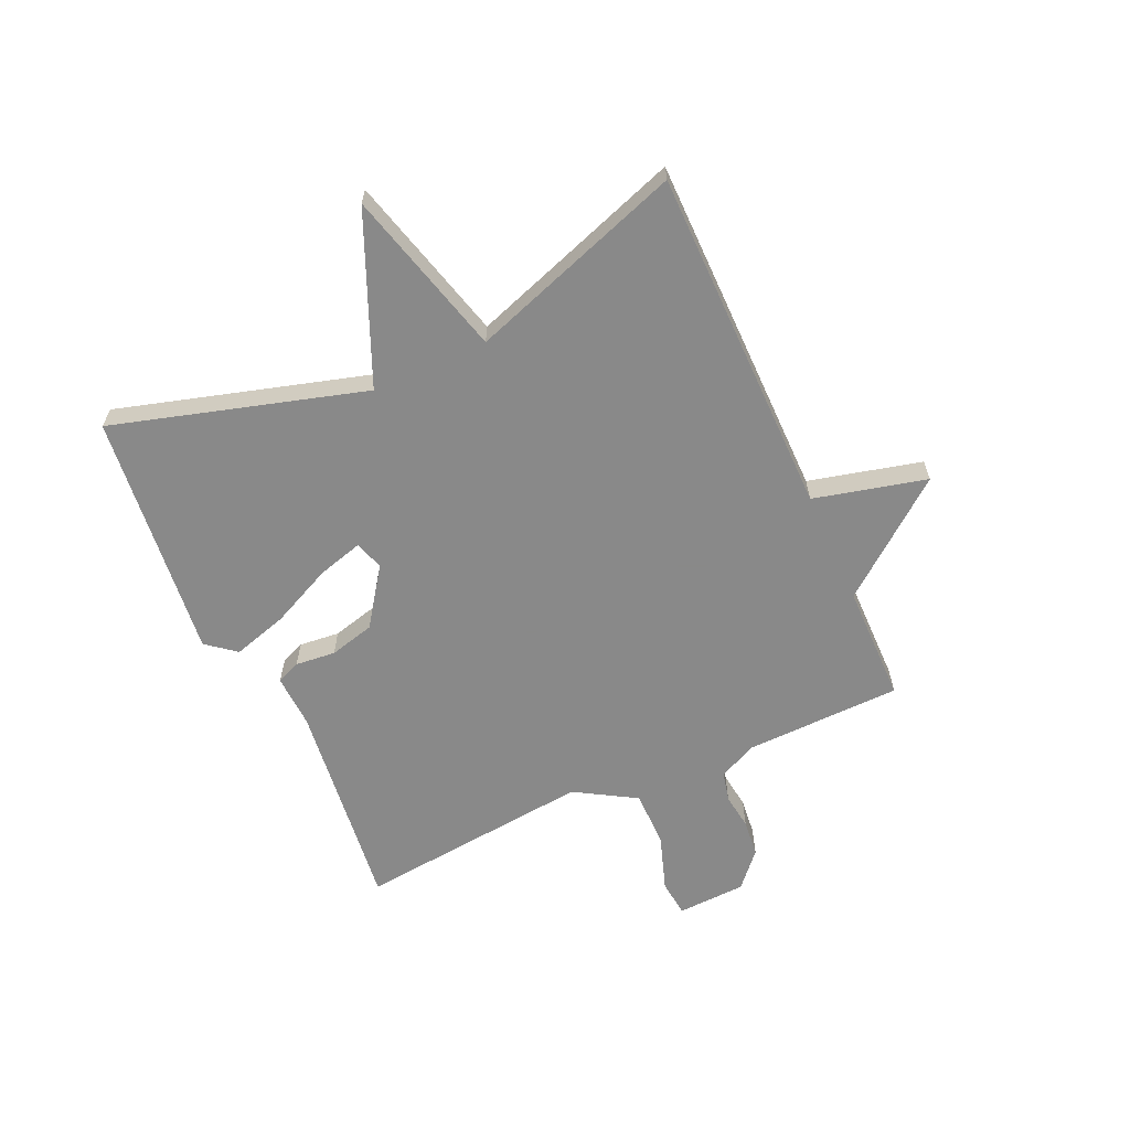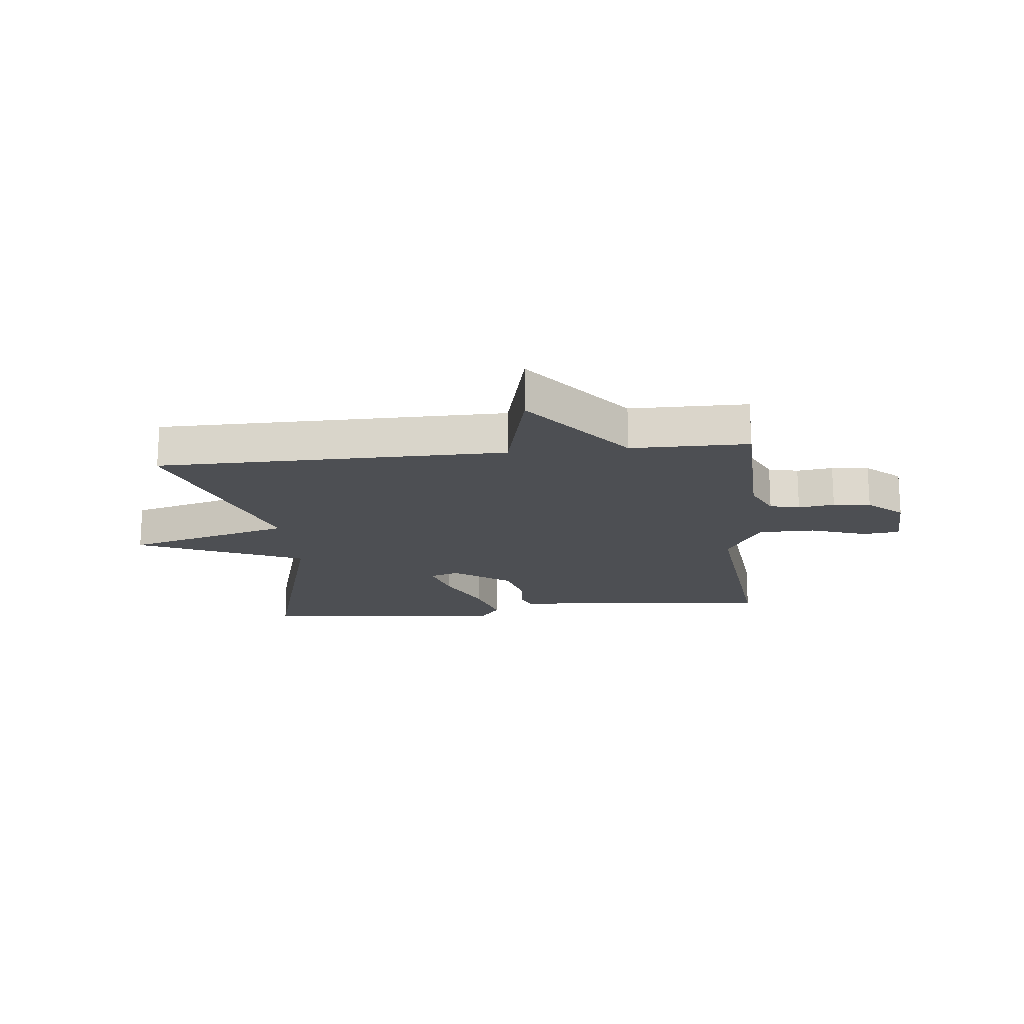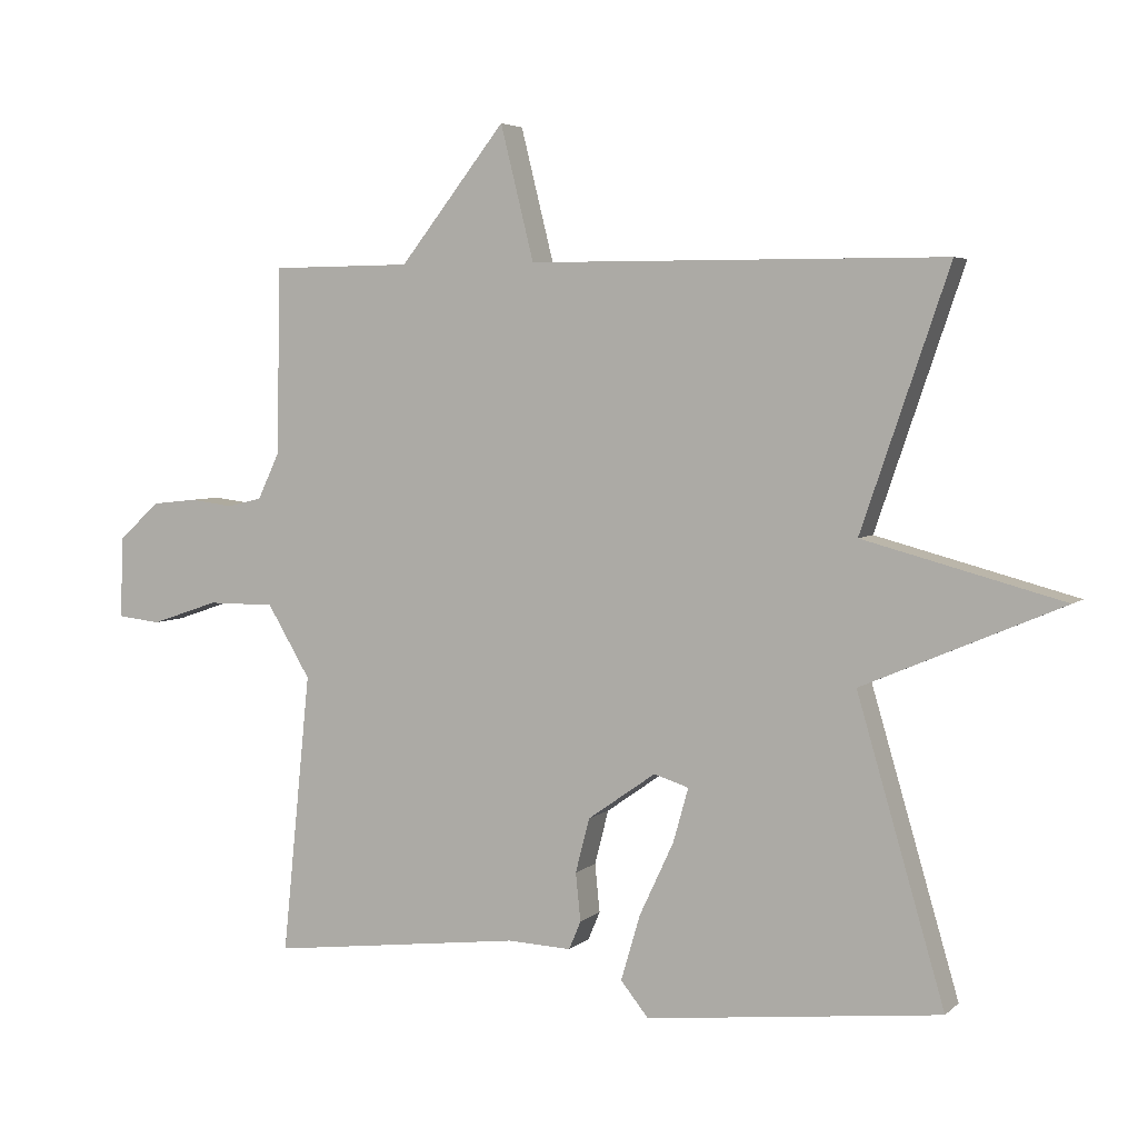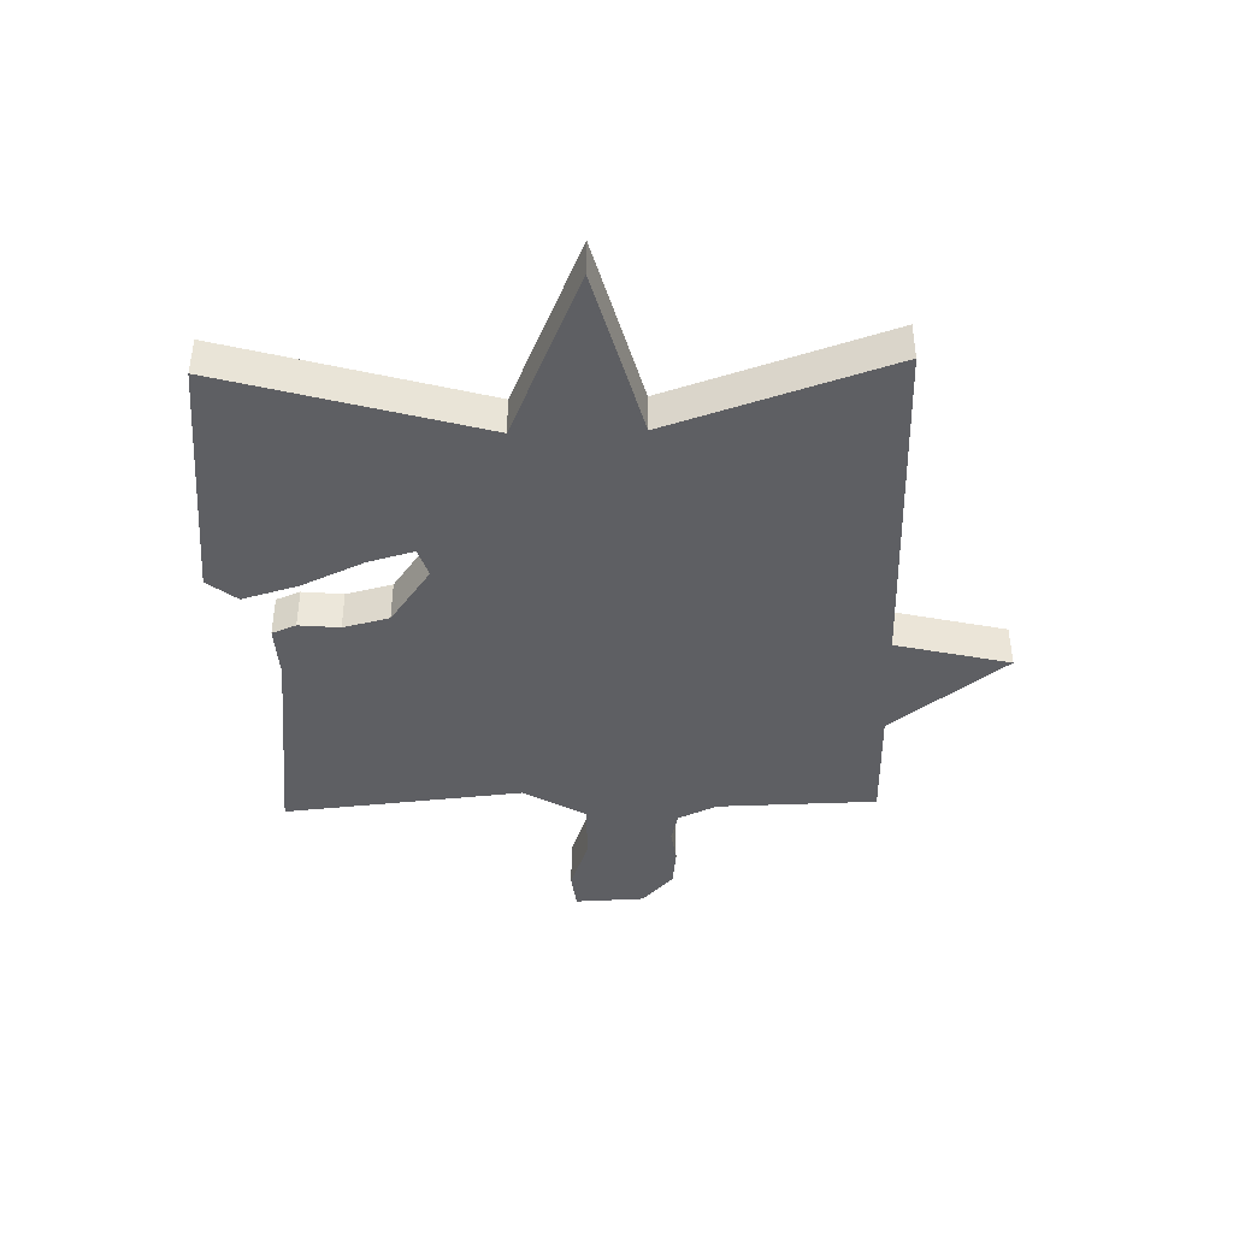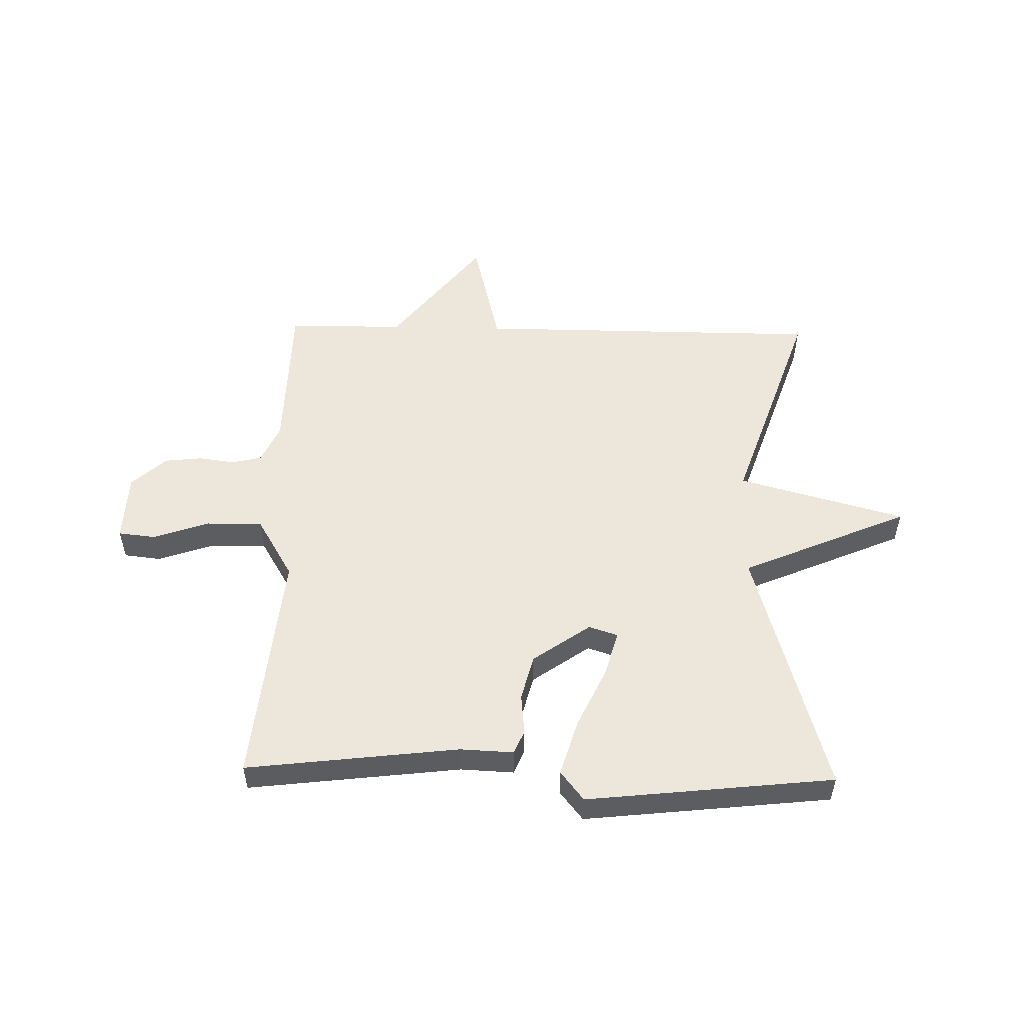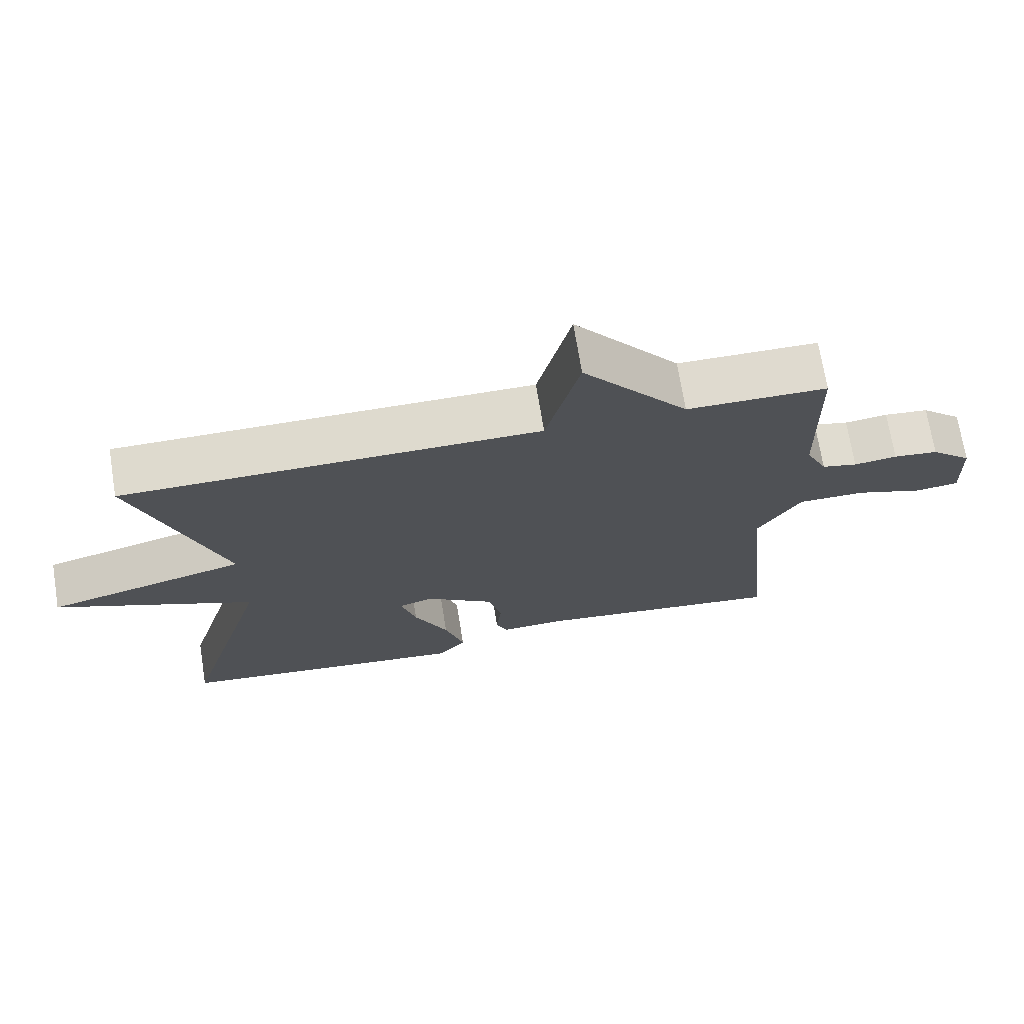
<metadata>
{"format":"obj","ext":"obj","renderer":"f3d","projection":"perspective","resolution":1024,"background":"white","views":[{"elev":-63.0,"azim":-65.6,"up":"+Y"},{"elev":-17.9,"azim":6.2,"up":"+Y"},{"elev":4.5,"azim":-156.7,"up":"+Z"},{"elev":-41.7,"azim":-88.4,"up":"+Y"},{"elev":53.5,"azim":-178.7,"up":"+Y"},{"elev":71.0,"azim":-9.2,"up":"+Z"}]}
</metadata>
<code>
v 0.5 0.07 -0.5
v 0.135 0.07 -0.456
v 0.043 0.07 -0.46
v 0.026 0.07 -0.419
v 0.033 0.07 -0.35
v 0.013 0.07 -0.272
v -0.085 0.07 -0.203
v -0.135 0.07 -0.219
v -0.113 0.07 -0.297
v -0.064 0.07 -0.402
v -0.036 0.07 -0.497
v -0.076 0.07 -0.547
v -0.5 0.07 -0.5
v -0.374 0.07 -0.069
v -0.661 0.07 0.054
v -0.374 0.07 0.131
v -0.5 0.07 0.5
v 0.098 0.07 0.502
v 0.146 0.07 0.695
v 0.298 0.07 0.502
v 0.5 0.07 0.5
v 0.506 0.07 0.231
v 0.537 0.07 0.165
v 0.588 0.07 0.153
v 0.65 0.07 0.161
v 0.714 0.07 0.154
v 0.773 0.07 0.101
v 0.778 0.07 -0.017
v 0.715 0.07 -0.024
v 0.618 0.07 0.009
v 0.521 0.07 0.009
v 0.459 0.07 -0.095
v 0.5 0 -0.5
v 0.135 0 -0.456
v 0.043 0 -0.46
v 0.026 0 -0.419
v 0.033 0 -0.35
v 0.013 0 -0.272
v -0.085 0 -0.203
v -0.135 0 -0.219
v -0.113 0 -0.297
v -0.064 0 -0.402
v -0.036 0 -0.497
v -0.076 0 -0.547
v -0.5 0 -0.5
v -0.374 0 -0.069
v -0.661 0 0.054
v -0.374 0 0.131
v -0.5 0 0.5
v 0.098 0 0.502
v 0.146 0 0.695
v 0.298 0 0.502
v 0.5 0 0.5
v 0.506 0 0.231
v 0.537 0 0.165
v 0.588 0 0.153
v 0.65 0 0.161
v 0.714 0 0.154
v 0.773 0 0.101
v 0.778 0 -0.017
v 0.715 0 -0.024
v 0.618 0 0.009
v 0.521 0 0.009
v 0.459 0 -0.095
f 28 29 30
f 27 28 30
f 26 27 30
f 25 26 30
f 24 25 30
f 23 24 30 31
f 22 23 31 32
f 20 21 22 32
f 32 1 2
f 20 32 2
f 19 20 2
f 18 19 2
f 14 15 16
f 12 13 14
f 11 12 14
f 10 11 14
f 9 10 14
f 8 9 14 16
f 16 17 18
f 8 16 18
f 7 8 18
f 2 3 4 5
f 2 5 6
f 18 2 6
f 6 7 18
f 62 61 60
f 62 60 59
f 62 59 58
f 62 58 57
f 62 57 56
f 63 62 56 55
f 64 63 55 54
f 64 54 53 52
f 34 33 64
f 34 64 52
f 34 52 51
f 34 51 50
f 48 47 46
f 46 45 44
f 46 44 43
f 46 43 42
f 46 42 41
f 48 46 41 40
f 50 49 48
f 50 48 40
f 50 40 39
f 37 36 35 34
f 38 37 34
f 38 34 50
f 50 39 38
f 1 33 34 2
f 2 34 35 3
f 3 35 36 4
f 4 36 37 5
f 5 37 38 6
f 6 38 39 7
f 7 39 40 8
f 8 40 41 9
f 9 41 42 10
f 10 42 43 11
f 11 43 44 12
f 12 44 45 13
f 13 45 46 14
f 14 46 47 15
f 15 47 48 16
f 16 48 49 17
f 17 49 50 18
f 18 50 51 19
f 19 51 52 20
f 20 52 53 21
f 21 53 54 22
f 22 54 55 23
f 23 55 56 24
f 24 56 57 25
f 25 57 58 26
f 26 58 59 27
f 27 59 60 28
f 28 60 61 29
f 29 61 62 30
f 30 62 63 31
f 31 63 64 32
f 32 64 33 1

</code>
